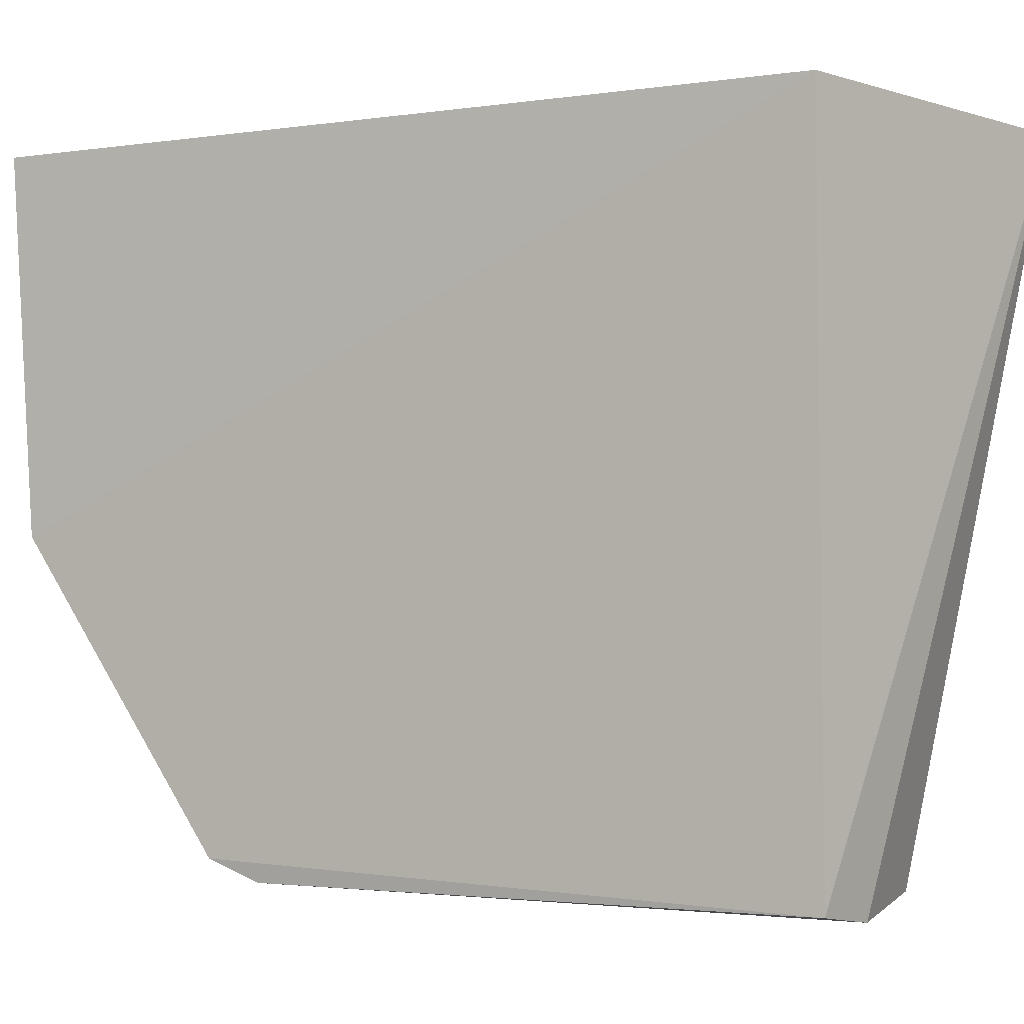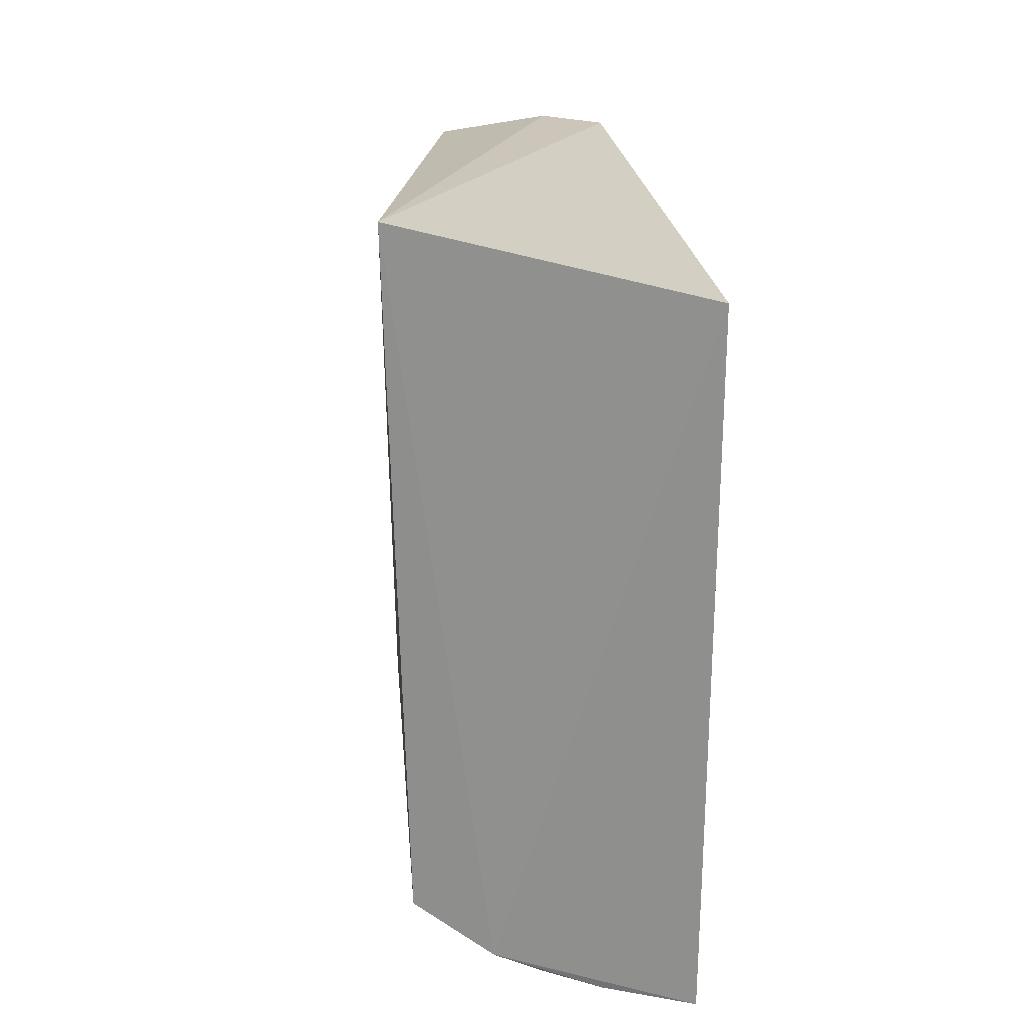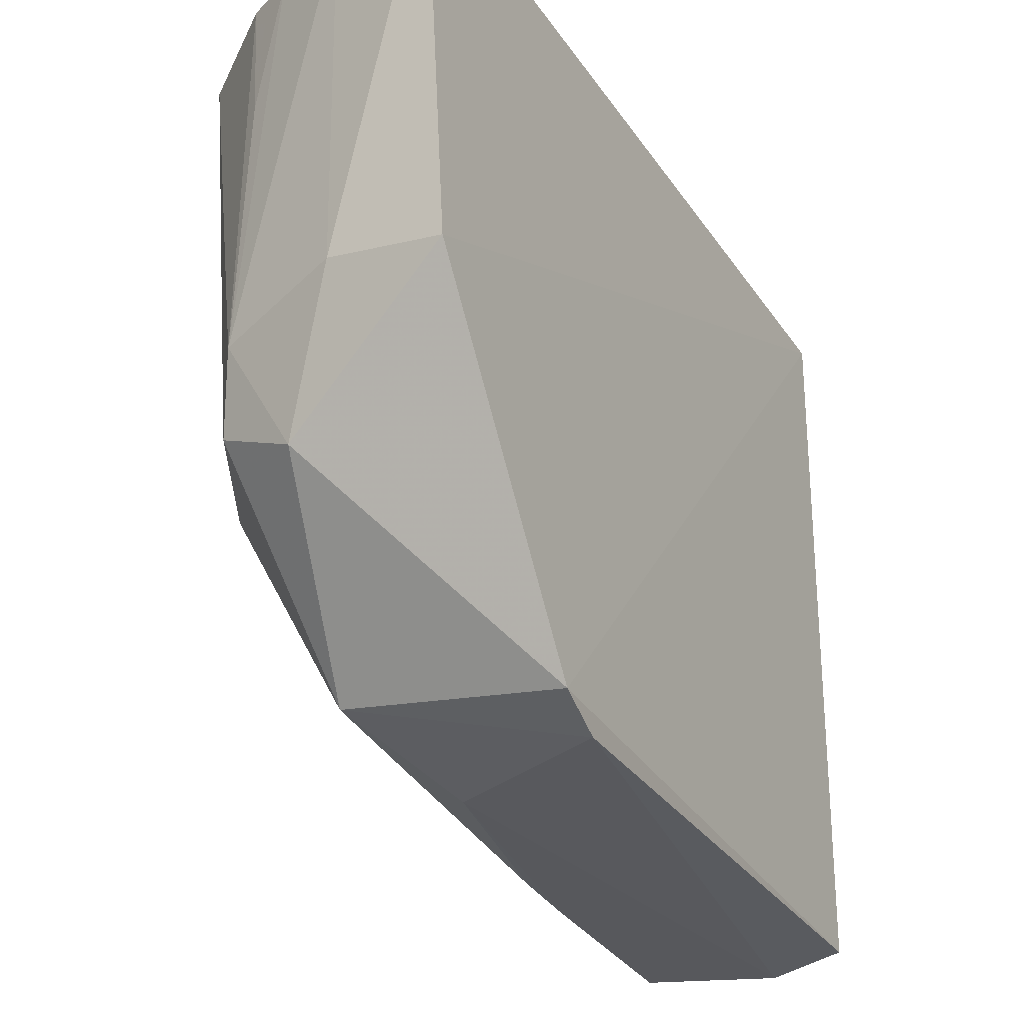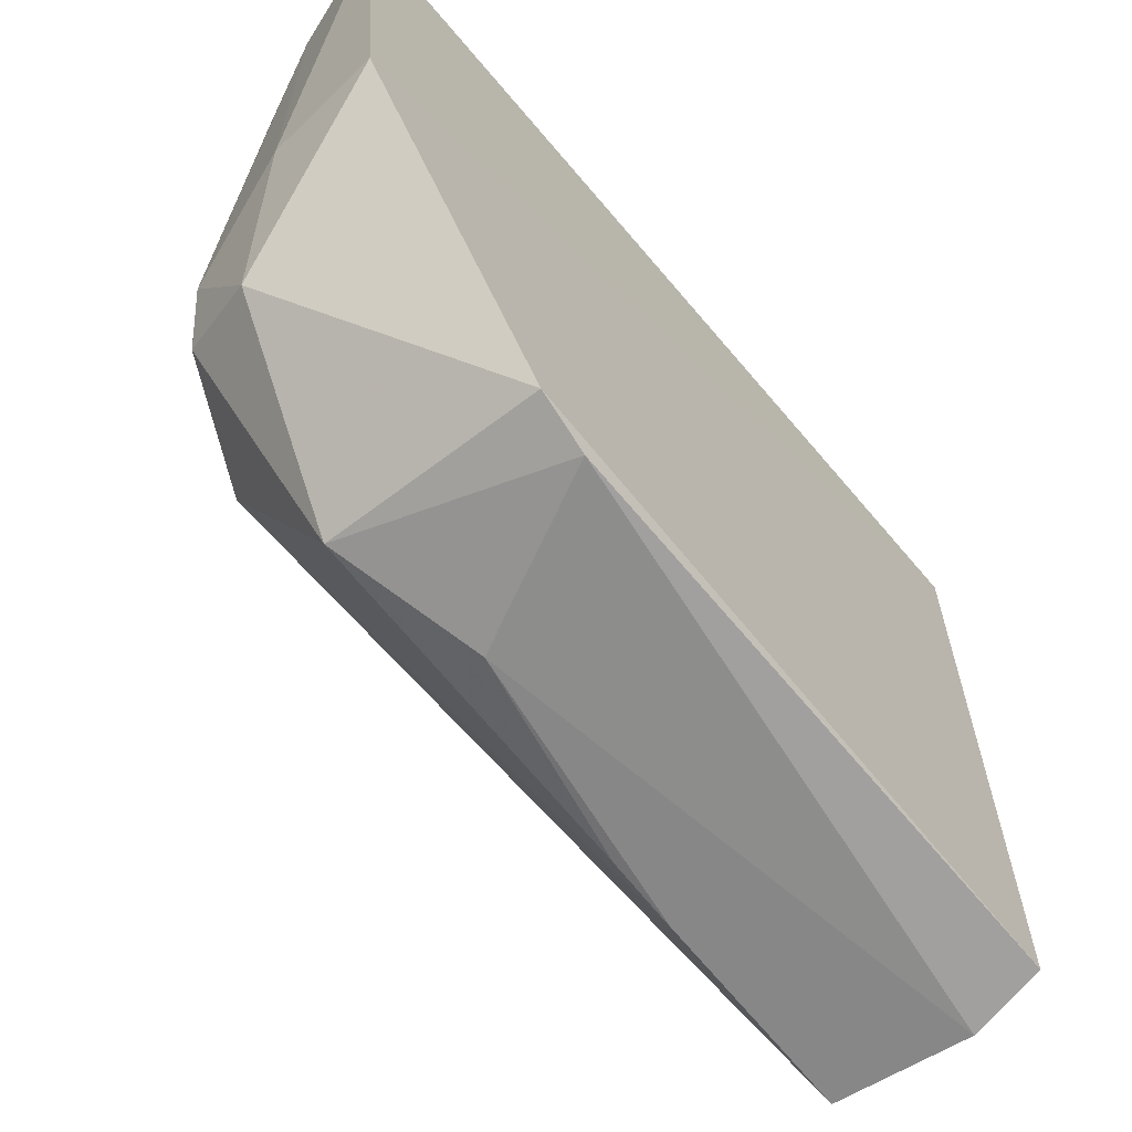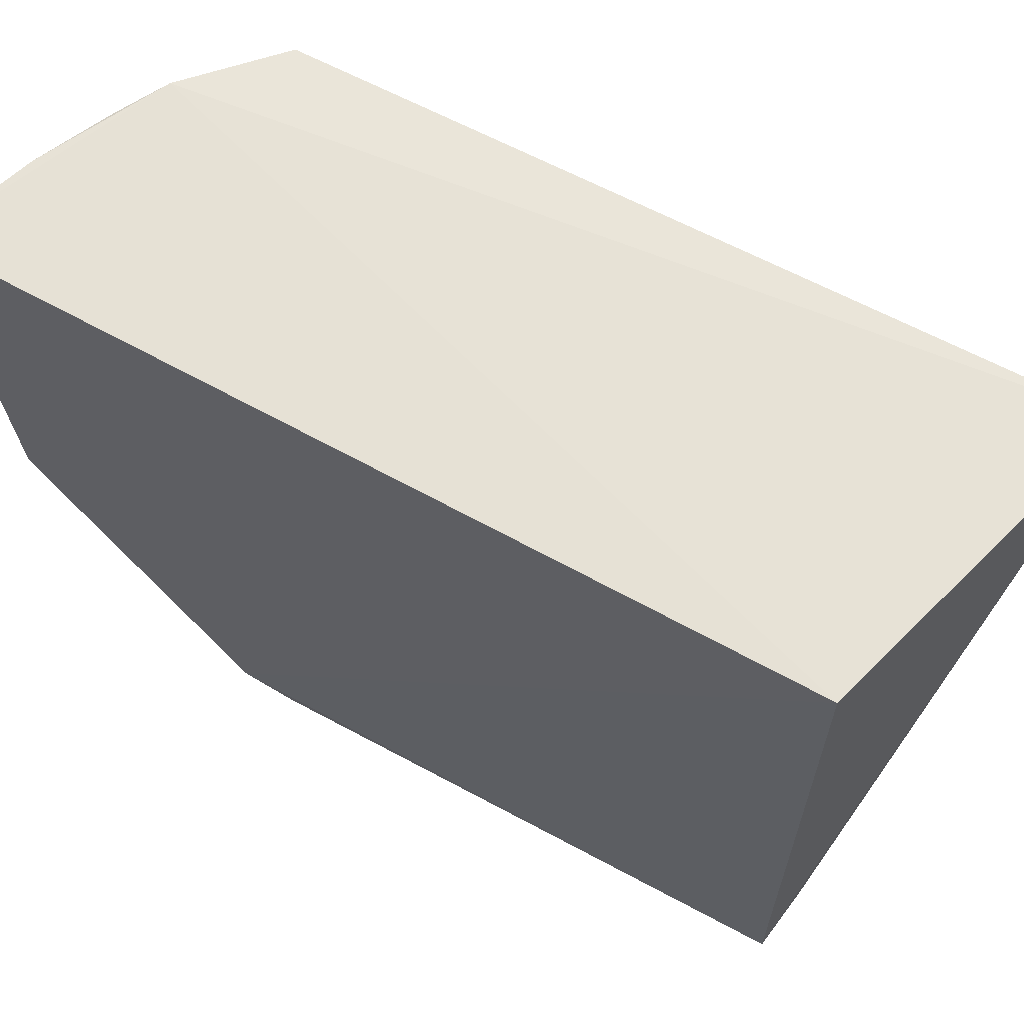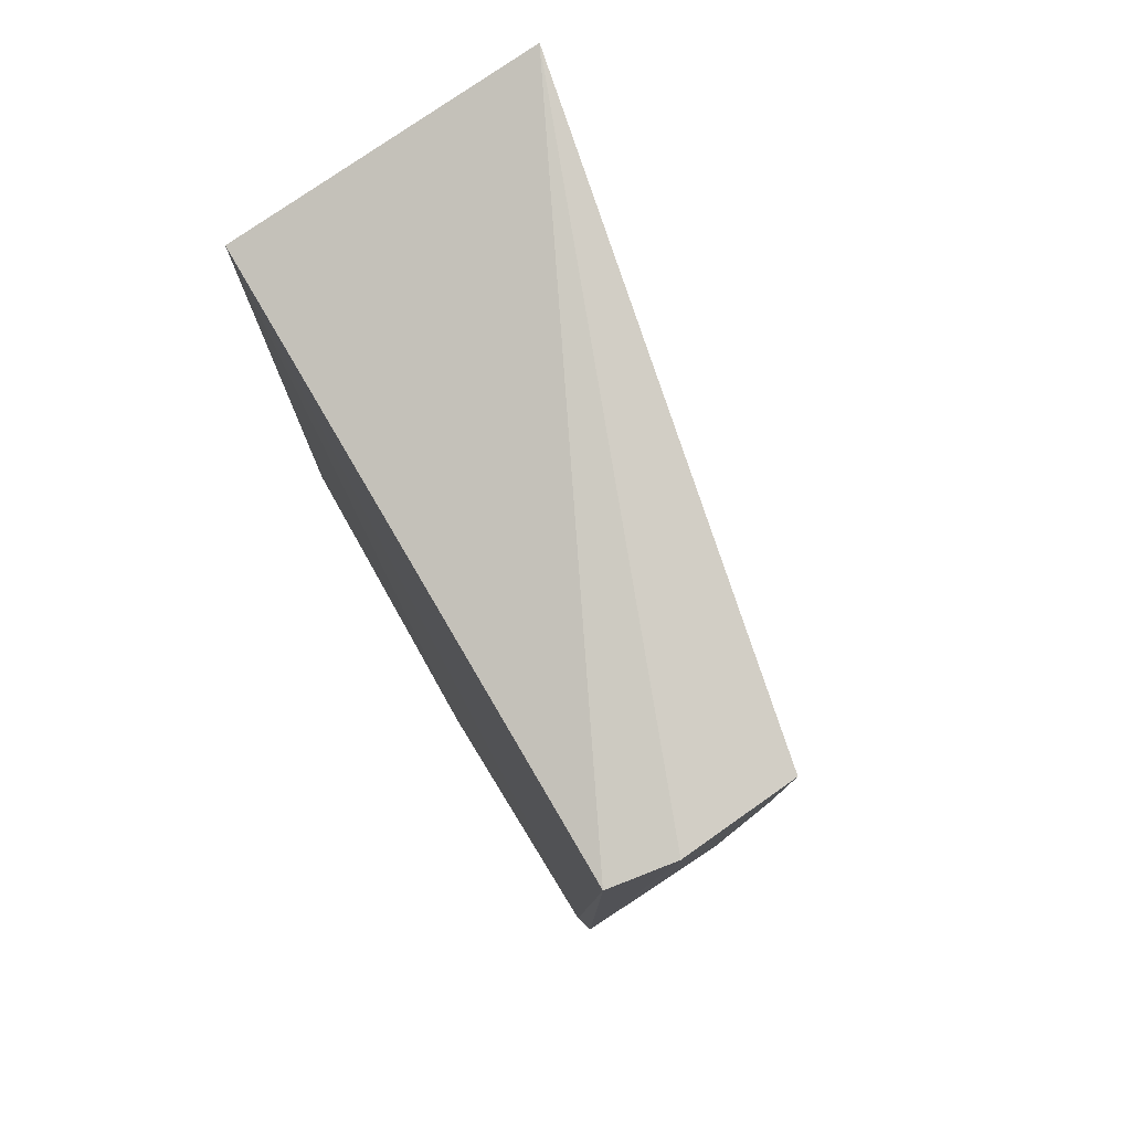
<metadata>
{"format":"obj","ext":"obj","renderer":"f3d","projection":"perspective","resolution":1024,"background":"white","views":[{"elev":-1.9,"azim":119.2,"up":"+Z"},{"elev":25.3,"azim":-7.5,"up":"+Y"},{"elev":-30.2,"azim":27.8,"up":"+Z"},{"elev":-65.8,"azim":40.2,"up":"+Z"},{"elev":64.7,"azim":119.3,"up":"+Z"},{"elev":77.6,"azim":150.1,"up":"+Y"}]}
</metadata>
<code>
v -0.1313 -0.2229 -0.2349
v -0.1303 -0.133 -0.4861
v -0.132 0.092 -0.2348
v -0.2567 0.1263 -0.2378
v -0.2433 -0.1421 -0.4049
v -0.1343 0.0931 -0.4929
v -0.2181 -0.1878 -0.2347
v -0.1297 -0.212 -0.3741
v -0.2089 0.09139 -0.4926
v -0.2506 -0.161 -0.2378
v -0.1923 -0.1928 -0.4173
v -0.161 0.09631 -0.4971
v -0.2076 -0.134 -0.4763
v -0.2214 -0.1852 -0.4032
v -0.1719 -0.208 -0.3657
v -0.1317 -0.1133 -0.4936
v -0.207 0.01469 -0.4915
v -0.2163 -0.1931 -0.3753
v -0.1915 -0.08472 -0.4912
v -0.1723 -0.2101 -0.2354
v -0.2063 -0.01185 -0.4905
v -0.1999 -0.1979 -0.2359
v -0.2123 -0.193 -0.2816
f 6 3 2
f 6 4 3
f 7 1 3
f 7 3 4
f 8 2 3
f 8 3 1
f 9 5 4
f 10 7 4
f 10 4 5
f 11 2 8
f 12 9 4
f 12 4 6
f 13 2 11
f 14 10 5
f 14 13 11
f 14 5 13
f 15 11 8
f 15 8 1
f 16 12 6
f 16 6 2
f 16 2 13
f 17 5 9
f 17 9 12
f 18 7 10
f 18 10 14
f 18 14 11
f 18 11 15
f 19 16 13
f 19 17 12
f 19 12 16
f 20 18 15
f 20 15 1
f 20 1 7
f 21 19 13
f 21 17 19
f 21 13 5
f 21 5 17
f 22 20 7
f 22 18 20
f 23 22 7
f 23 7 18
f 23 18 22

</code>
